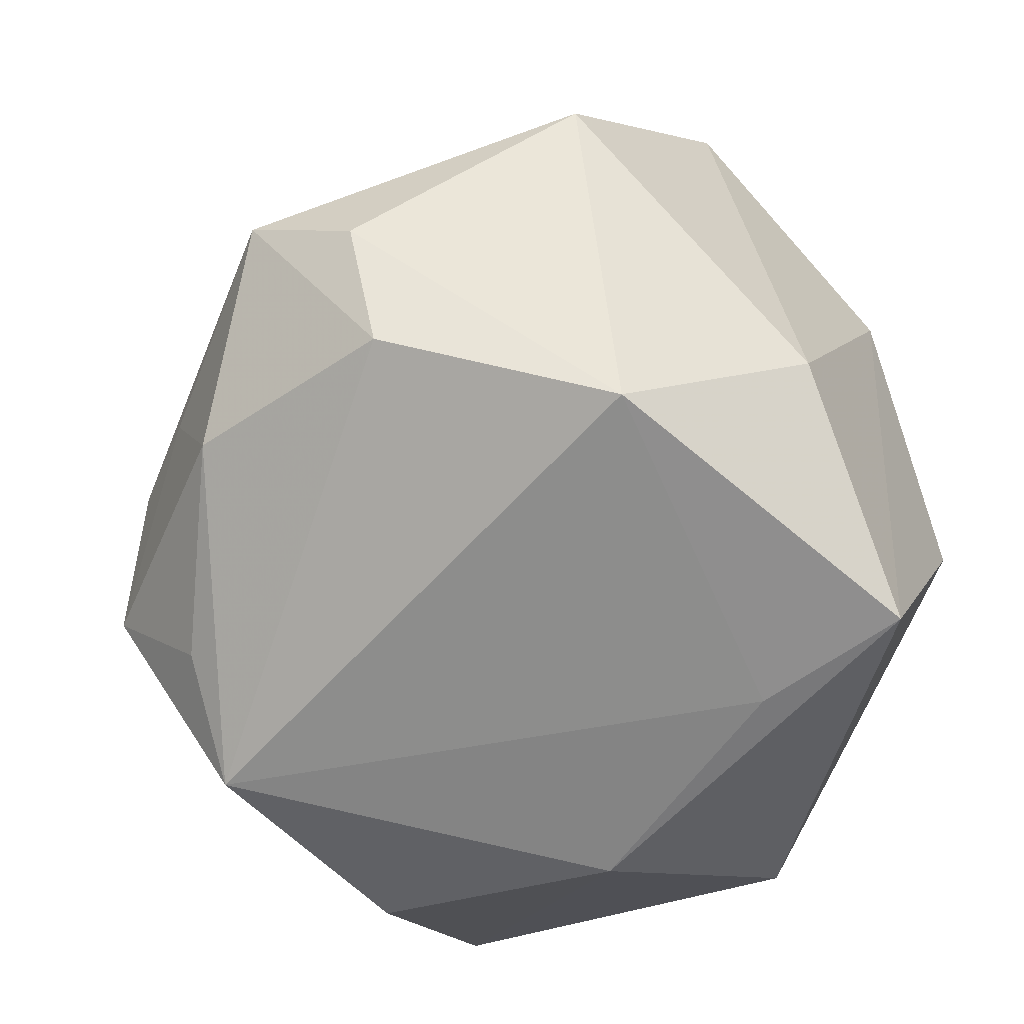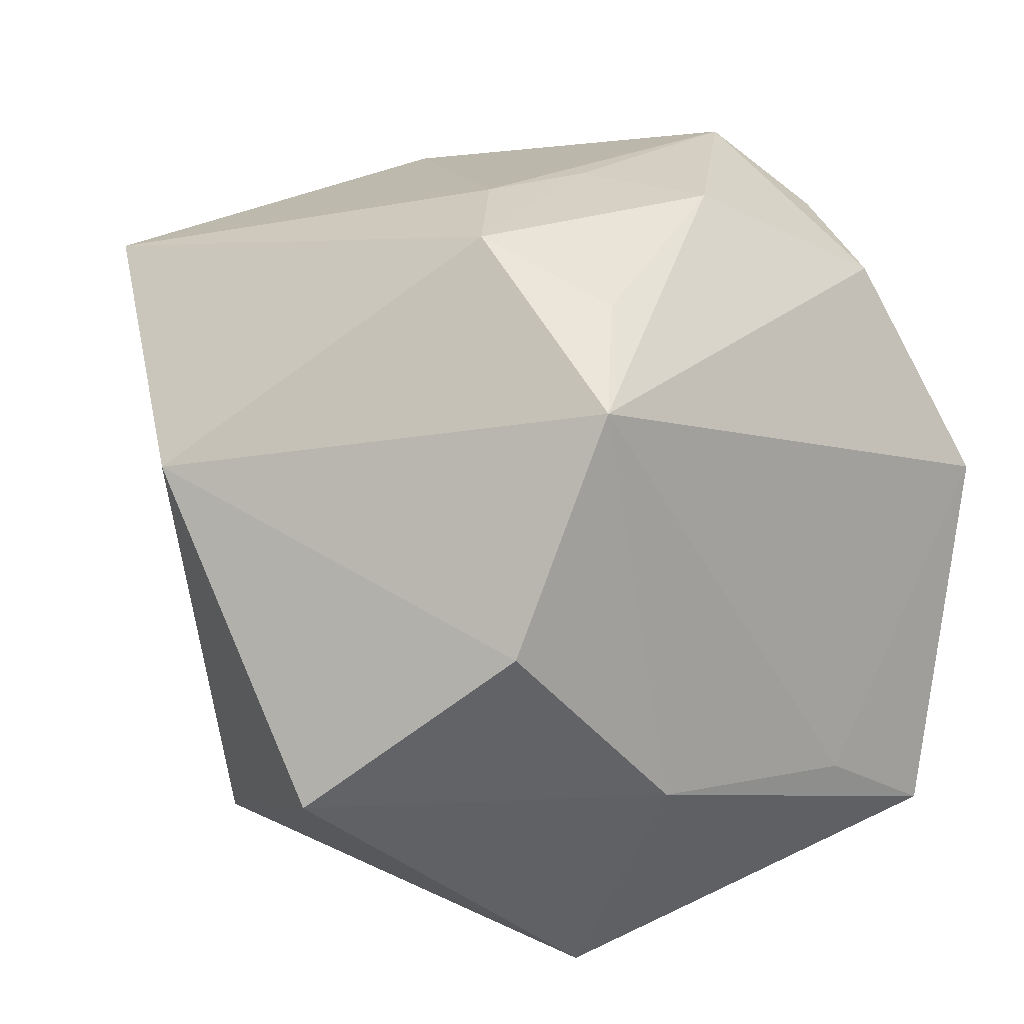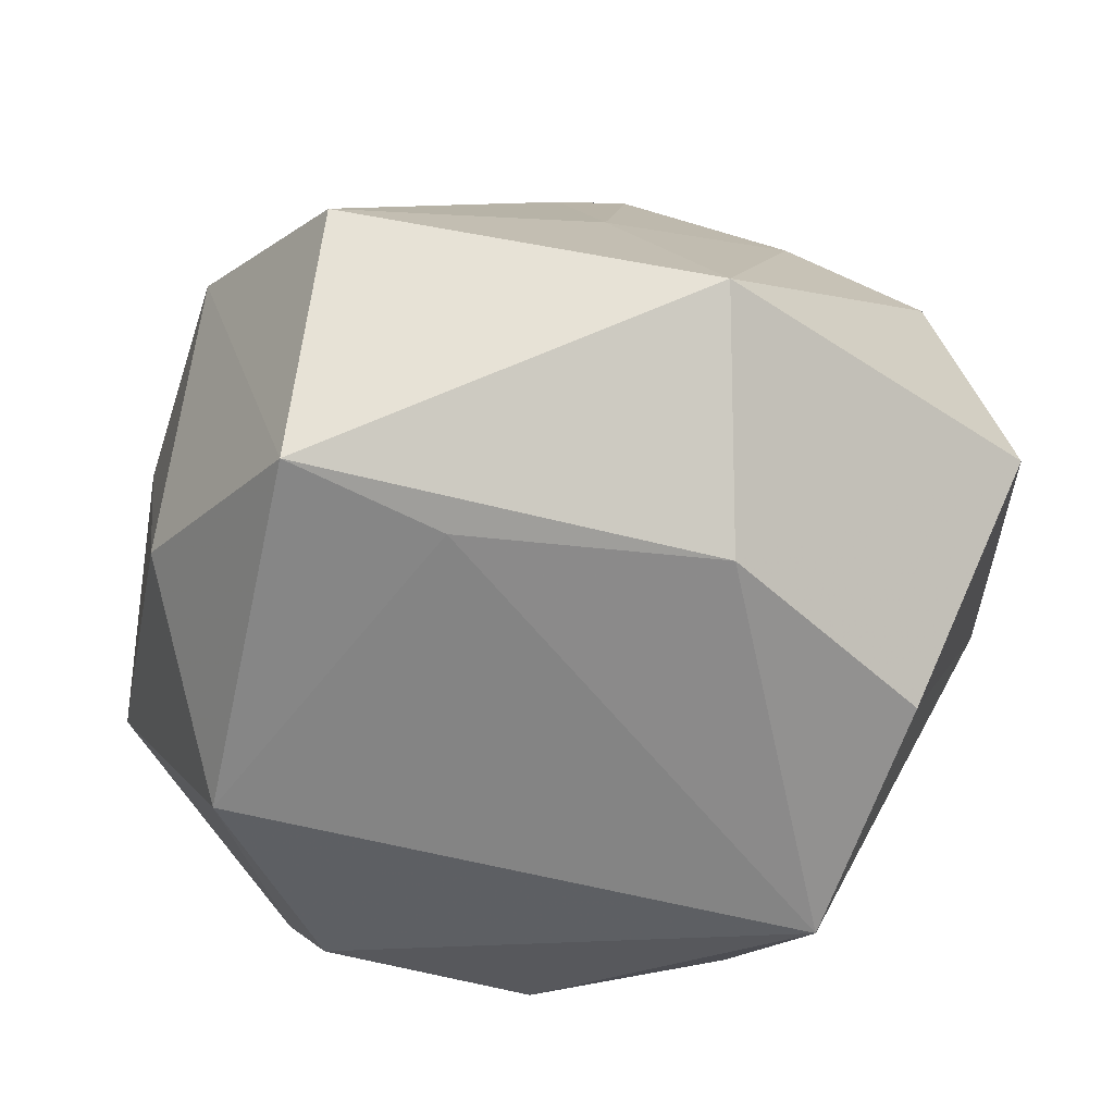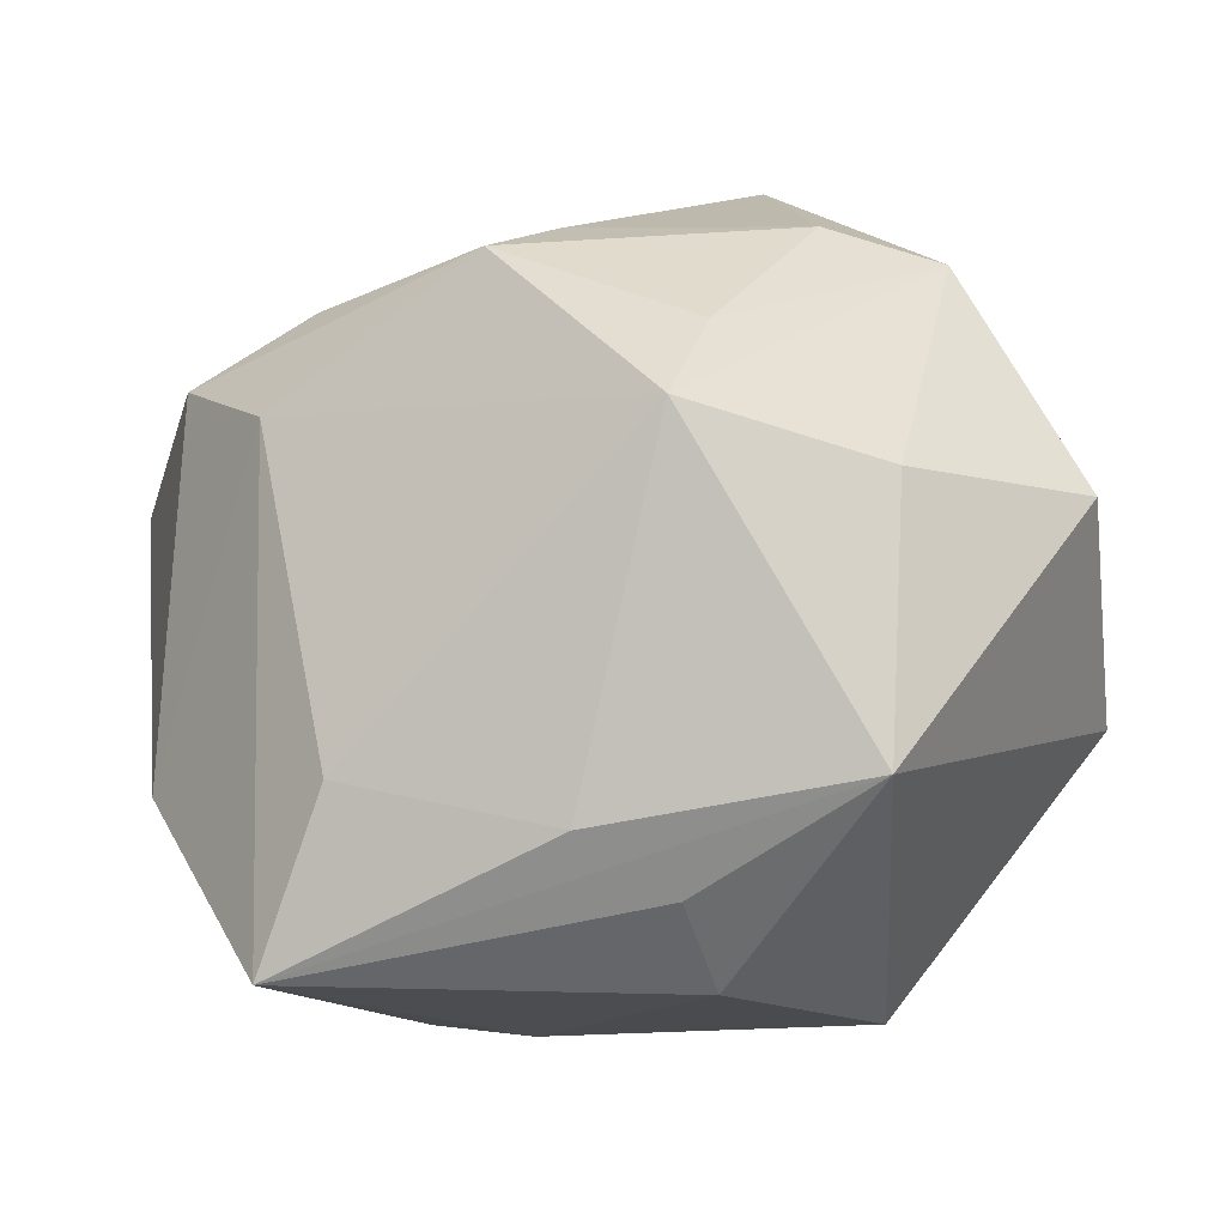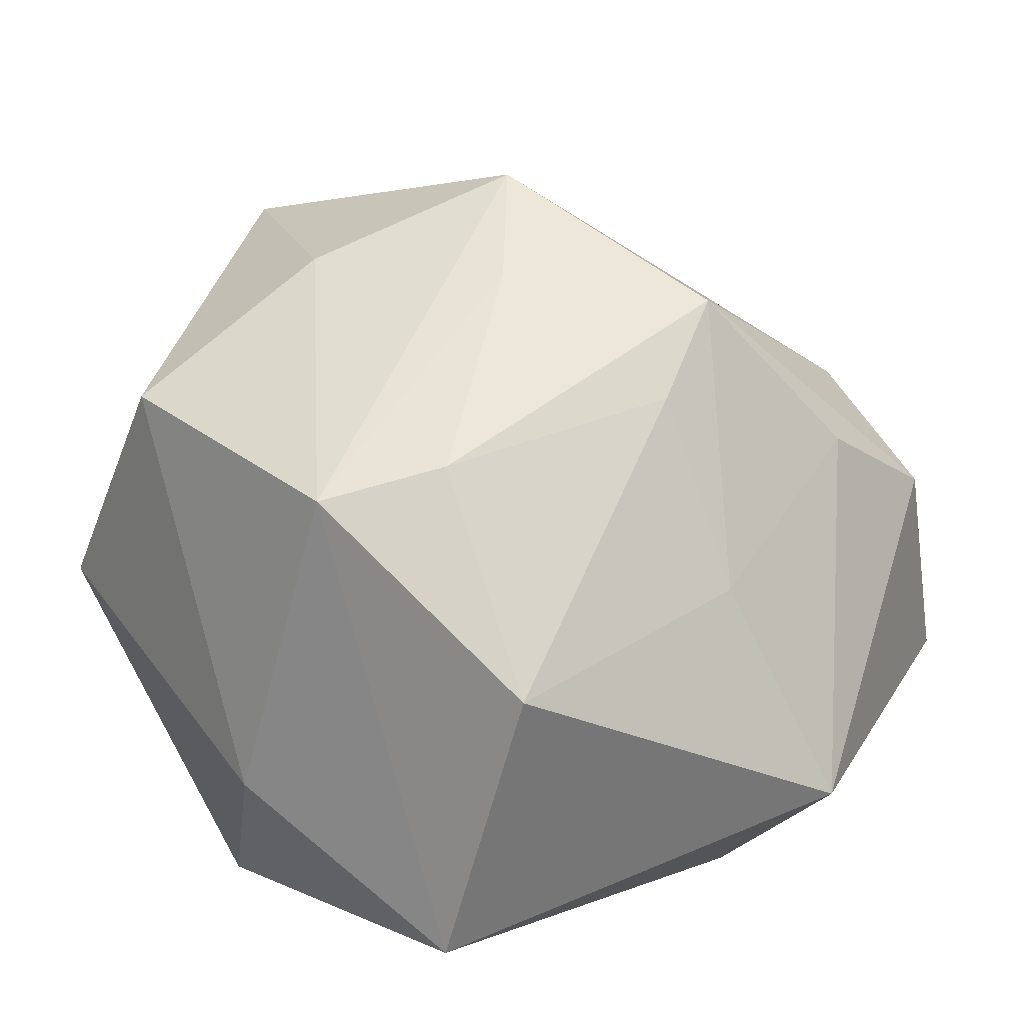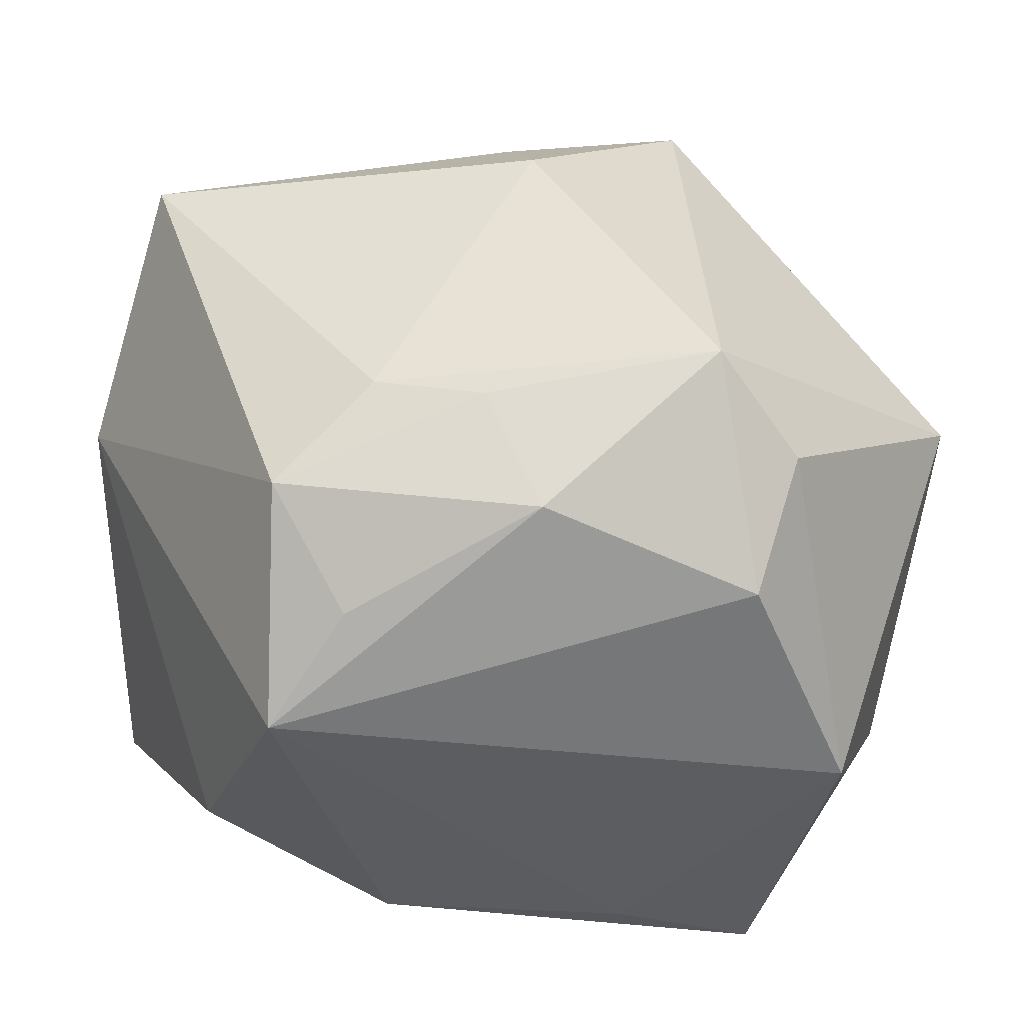
<metadata>
{"format":"obj","ext":"obj","renderer":"f3d","projection":"perspective","resolution":1024,"background":"white","views":[{"elev":-64.5,"azim":-119.8,"up":"+Z"},{"elev":12.3,"azim":135.7,"up":"+Y"},{"elev":-61.4,"azim":-1.5,"up":"+Z"},{"elev":78.8,"azim":170.4,"up":"+Z"},{"elev":10.5,"azim":-29.6,"up":"+Z"},{"elev":54.1,"azim":177.6,"up":"+Y"}]}
</metadata>
<code>
v -0.02906 -0.02133 0.01051
v 0.03034 0.02501 0.02053
v -0.01952 -0.02459 -0.02761
v 0.003236 0.03129 -0.007605
v -0.036 0.01463 -0.0006451
v 0.0123 -0.03431 -0.0162
v 0.02424 -0.01642 0.01696
v 0.006741 0.01894 0.02808
v -0.0008519 0.02983 -0.01777
v -0.008883 -0.01541 0.02705
v -0.03538 -0.0002402 0.0168
v 0.03017 -0.02199 0.007398
v -0.02013 -0.002425 0.02791
v -0.001727 0.03093 0.01765
v -0.007738 -0.01898 -0.02786
v 0.0201 0.02758 -0.01293
v 0.02772 -0.003289 -0.02463
v 2.164e-05 0.02467 0.02474
v -0.03089 -0.01005 -0.01534
v 4.225e-05 -0.02694 0.01741
v 0.02113 0.01541 -0.02786
v 0.02301 0.01222 0.02498
v -0.02524 0.004912 -0.02786
v 0.003629 -0.03133 0.001794
v 0.01477 0.02249 -0.0221
v 0.005967 -0.02402 0.02493
v 0.03642 -0.01675 -0.009434
v -0.004468 -0.008358 0.03499
v -0.01518 0.01916 0.03088
v 0.01306 -0.01689 -0.02703
v -0.02127 0.02746 -0.01216
v -0.01772 -0.03431 -0.004366
v 0.01907 -0.02505 0.01238
v 0.01192 0.03032 -0.00532
v -0.01531 0.03391 -0.006239
v 0.03725 0.008634 0.006815
v -0.01952 -0.02522 0.01312
v -0.01755 0.02272 -0.02179
f 29 5 11
f 14 35 29
f 29 35 5
f 6 3 30
f 23 21 15
f 15 3 23
f 21 30 15
f 15 30 3
f 11 5 19
f 19 5 23
f 23 3 19
f 38 21 23
f 34 35 14
f 14 2 34
f 14 29 18
f 18 2 14
f 29 2 18
f 32 3 6
f 21 38 9
f 9 38 35
f 5 35 31
f 35 38 31
f 23 5 31
f 31 38 23
f 13 29 11
f 13 28 29
f 8 2 29
f 29 28 8
f 16 34 2
f 21 16 36
f 36 16 2
f 24 32 6
f 1 19 3
f 3 32 1
f 11 19 1
f 1 13 11
f 28 13 1
f 35 34 4
f 4 9 35
f 34 16 4
f 4 16 9
f 2 8 22
f 22 8 28
f 21 9 25
f 25 16 21
f 9 16 25
f 36 12 27
f 27 12 6
f 6 30 27
f 6 12 33
f 33 12 26
f 33 24 6
f 26 24 33
f 20 24 26
f 32 24 20
f 37 20 26
f 37 1 32
f 32 20 37
f 2 22 7
f 7 36 2
f 7 12 36
f 26 12 7
f 7 28 26
f 7 22 28
f 21 36 17
f 36 27 17
f 17 30 21
f 17 27 30
f 28 1 10
f 1 37 10
f 26 28 10
f 10 37 26

</code>
